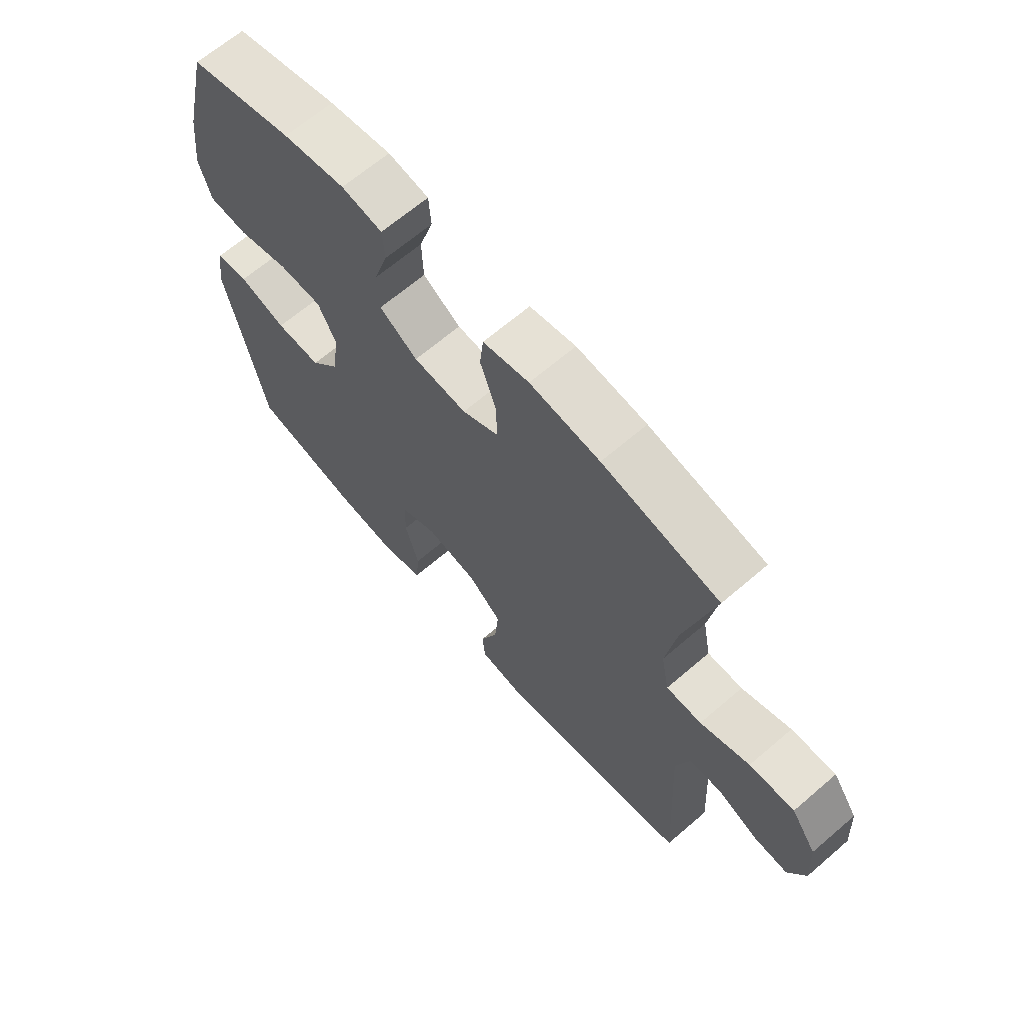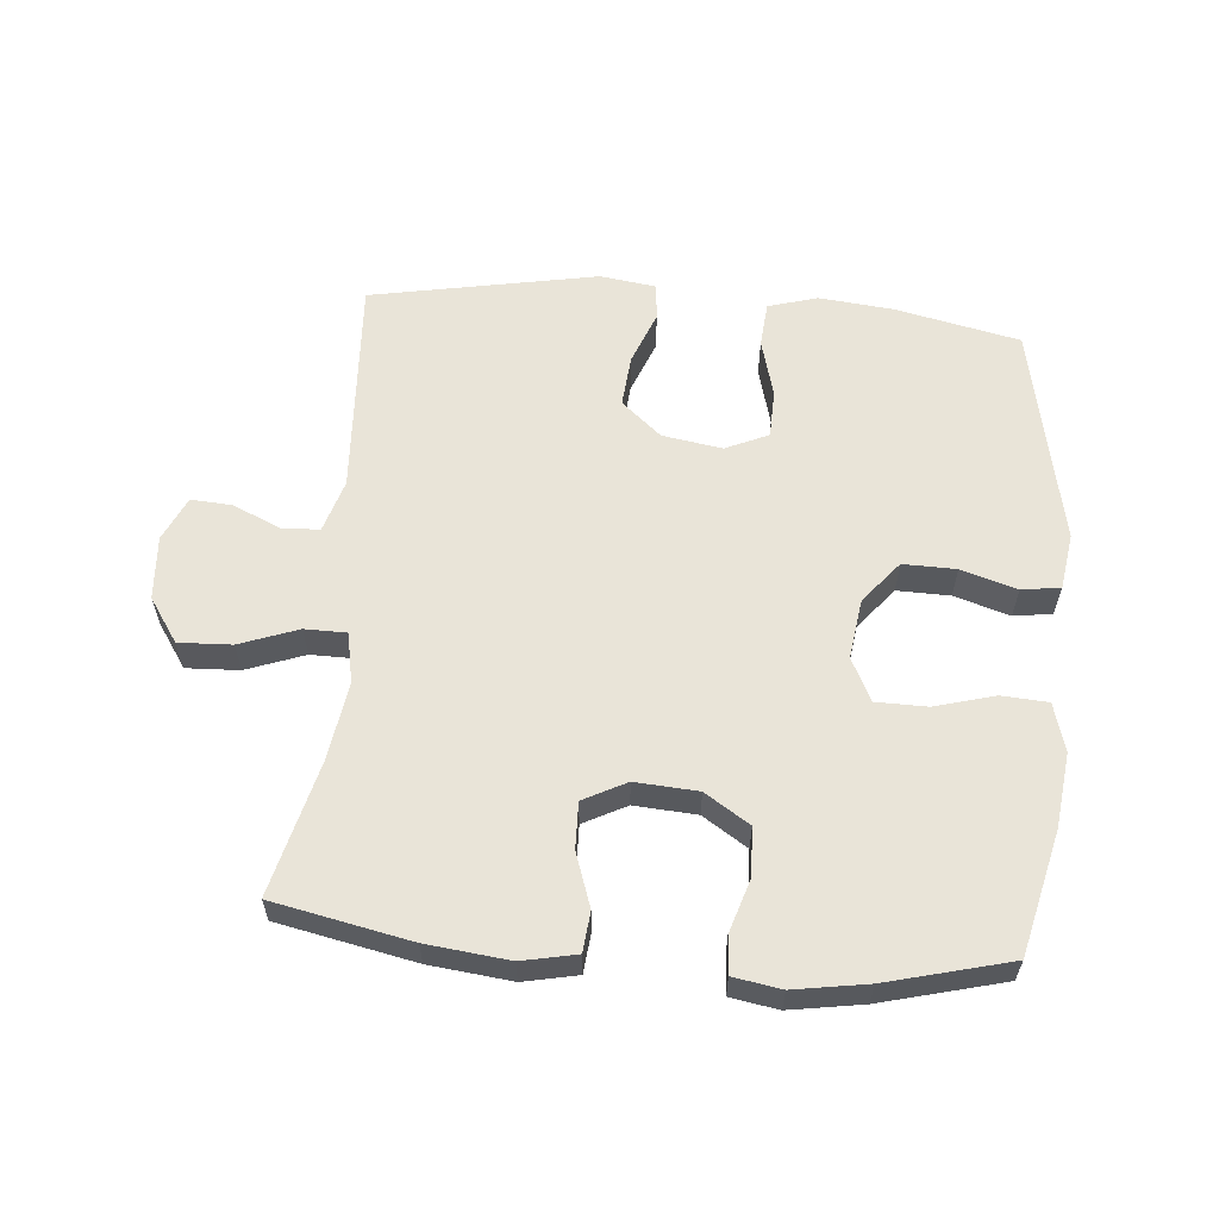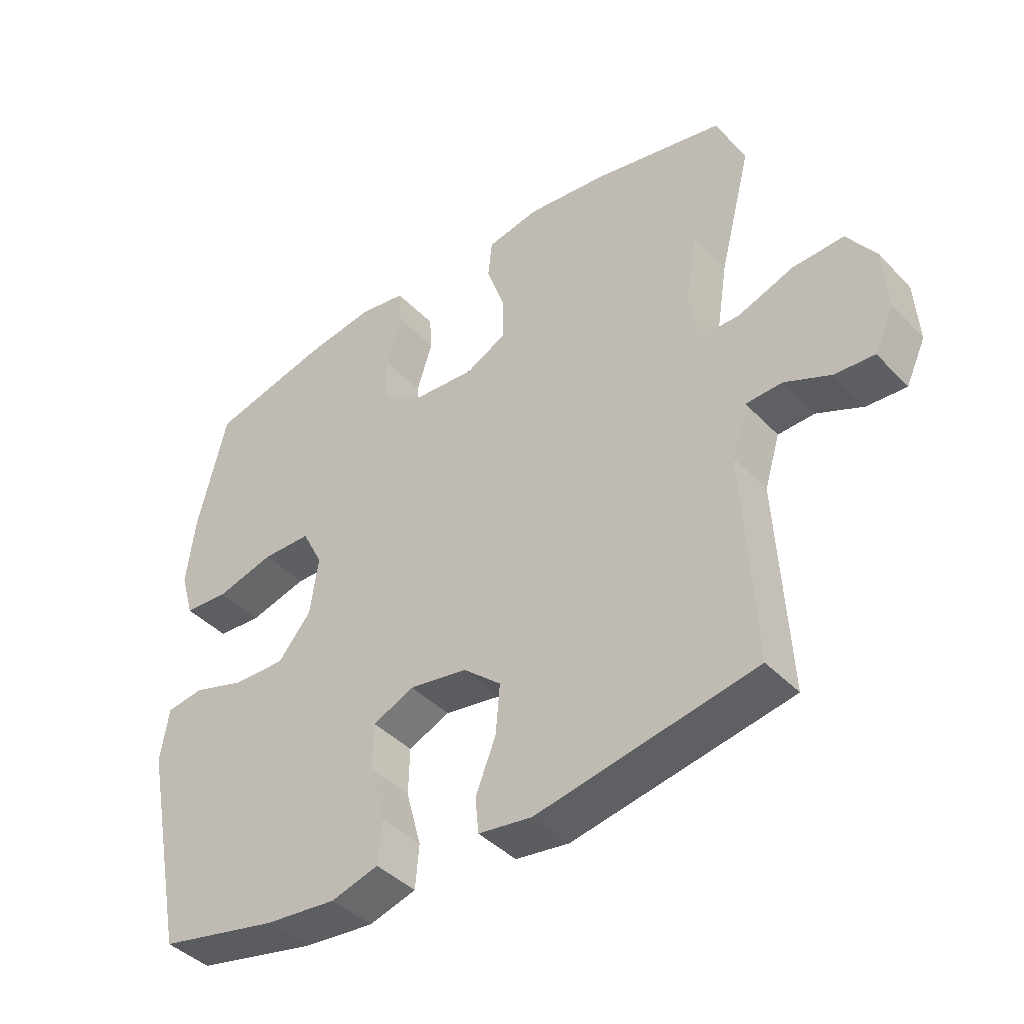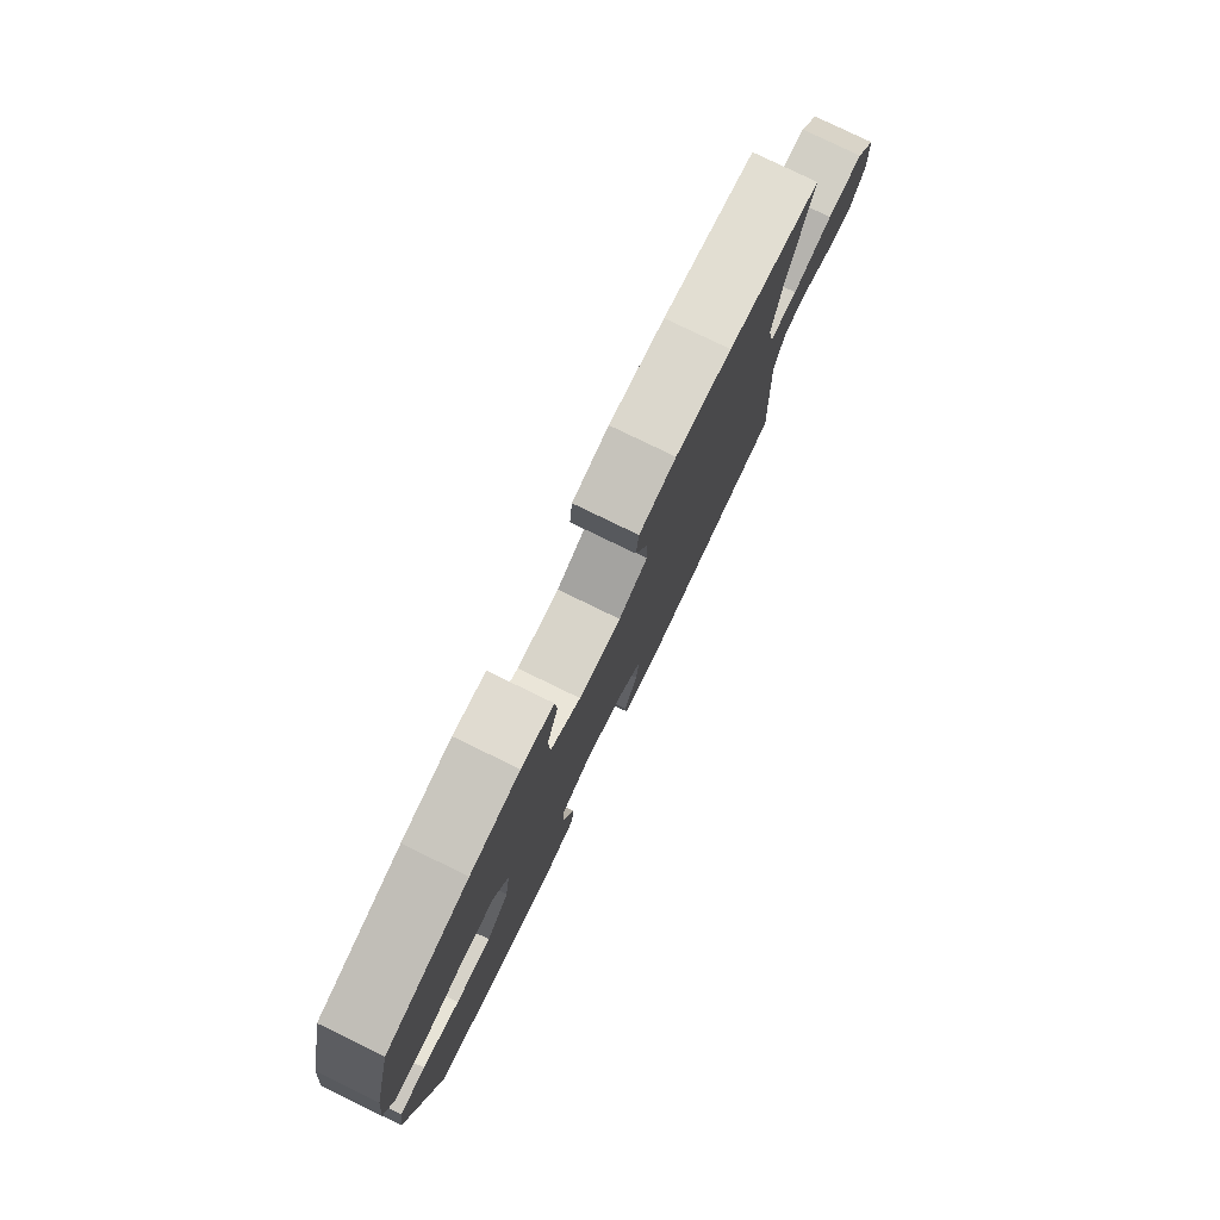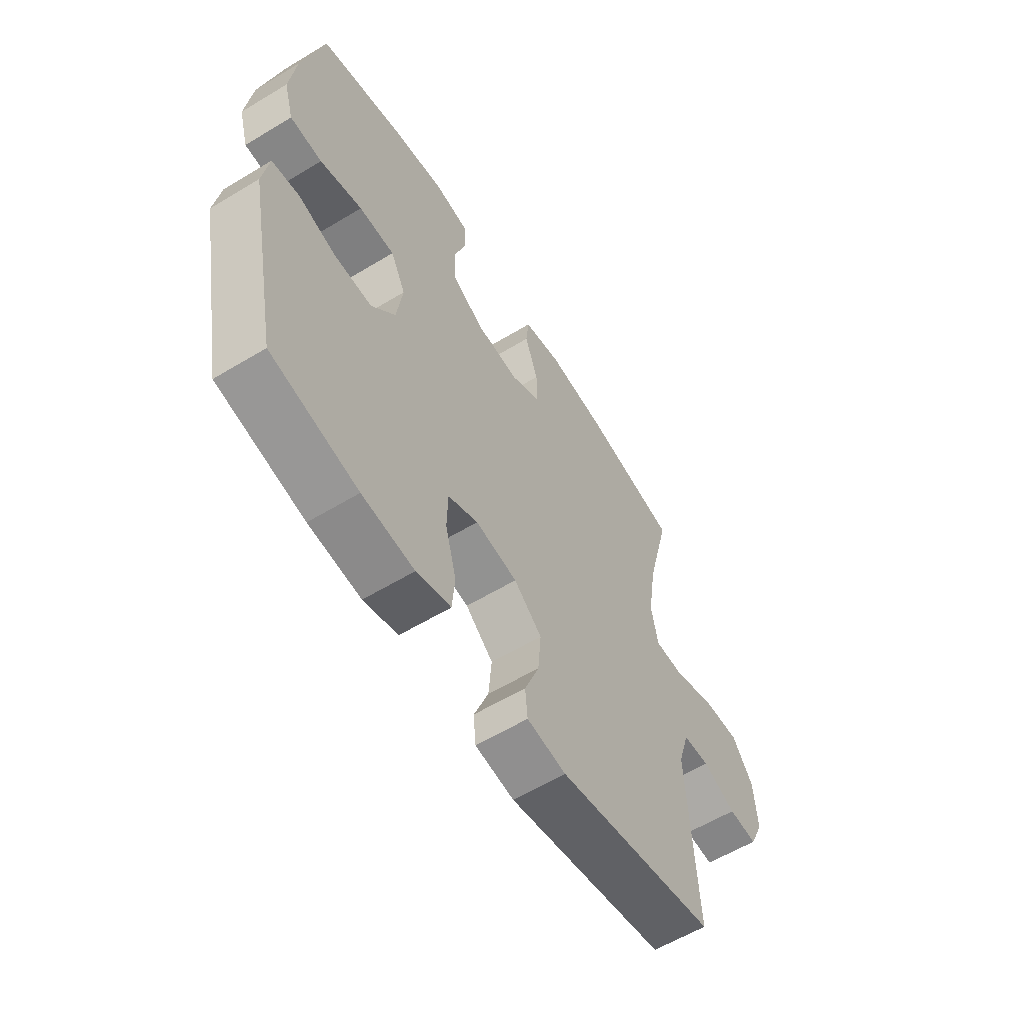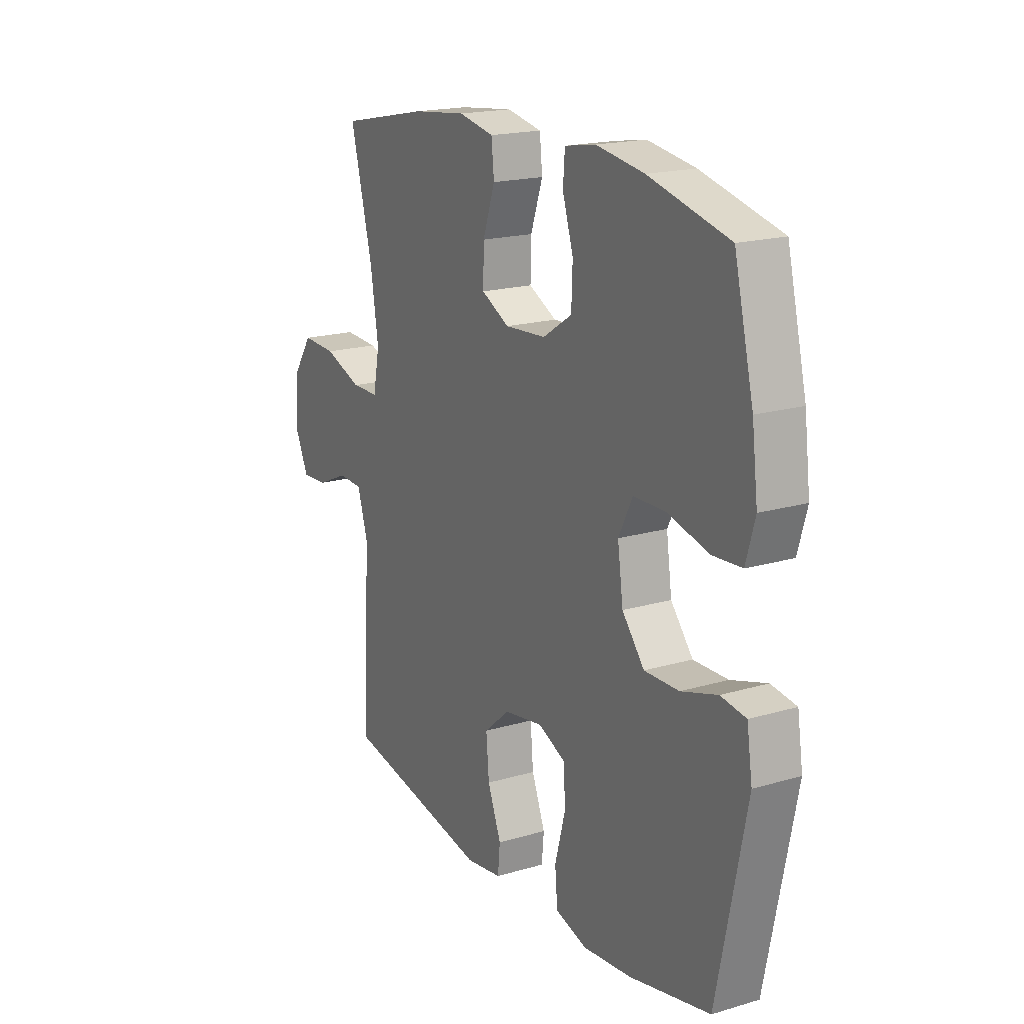
<metadata>
{"format":"obj","ext":"obj","renderer":"f3d","projection":"perspective","resolution":1024,"background":"white","views":[{"elev":65.9,"azim":-130.8,"up":"+Z"},{"elev":60.0,"azim":4.9,"up":"+Y"},{"elev":-41.7,"azim":-140.8,"up":"+Z"},{"elev":79.3,"azim":115.9,"up":"+Z"},{"elev":-59.1,"azim":121.9,"up":"+Z"},{"elev":18.5,"azim":60.5,"up":"+Z"}]}
</metadata>
<code>
o path4812
v -0.1258 0.0375 -0.5653
v -0.03858 0.0375 -0.5528
v -0.03321 0.0375 -0.4952
v -0.0659 0.0375 -0.412
v -0.07291 0.0375 -0.3314
v -0.01078 0.0375 -0.2781
v 0.08284 0.0375 -0.2628
v 0.15 0.0375 -0.2928
v 0.1521 0.0375 -0.3682
v 0.1274 0.0375 -0.4595
v 0.1335 0.0375 -0.5297
v 0.2103 0.0375 -0.5521
v 0.3269 0.0375 -0.5403
v 0.521 0.0375 -0.4982
v 0.5909 0.0375 -0.1531
v 0.5776 0.0375 -0.0665
v 0.5172 0.0375 -0.05757
v 0.4304 0.0375 -0.0844
v 0.3472 0.0375 -0.08595
v 0.2938 0.0375 -0.02087
v 0.2805 0.0375 0.07351
v 0.314 0.0375 0.1402
v 0.3935 0.0375 0.1413
v 0.4883 0.0375 0.1154
v 0.5602 0.0375 0.1202
v 0.5818 0.0375 0.1956
v 0.5676 0.0375 0.3109
v 0.521 0.0375 0.5035
v 0.3293 0.0375 0.5526
v 0.2146 0.0375 0.571
v 0.1398 0.0375 0.5584
v 0.1356 0.0375 0.5006
v 0.1613 0.0375 0.4185
v 0.1586 0.0375 0.3423
v 0.08858 0.0375 0.2973
v -0.009548 0.0375 0.2907
v -0.07695 0.0375 0.3254
v -0.07501 0.0375 0.3981
v -0.04601 0.0375 0.4819
v -0.05241 0.0375 0.5443
v -0.1373 0.0375 0.5616
v -0.2661 0.0375 0.5472
v -0.4809 0.0375 0.5035
v -0.4278 0.0375 0.2958
v -0.4085 0.0375 0.1724
v -0.4237 0.0375 0.09344
v -0.489 0.0375 0.09282
v -0.5803 0.0375 0.1262
v -0.6634 0.0375 0.1299
v -0.7102 0.0375 0.06115
v -0.7166 0.0375 -0.0387
v -0.6849 0.0375 -0.1072
v -0.6209 0.0375 -0.1033
v -0.5464 0.0375 -0.0702
v -0.4872 0.0375 -0.07265
v -0.462 0.0375 -0.1553
v -0.4809 0.0375 -0.4982
v -0.1258 -0.0375 -0.5653
v -0.03858 -0.0375 -0.5528
v -0.03321 -0.0375 -0.4952
v -0.0659 -0.0375 -0.412
v -0.07291 -0.0375 -0.3314
v -0.01078 -0.0375 -0.2781
v 0.08284 -0.0375 -0.2628
v 0.15 -0.0375 -0.2928
v 0.1521 -0.0375 -0.3682
v 0.1274 -0.0375 -0.4595
v 0.1335 -0.0375 -0.5297
v 0.2103 -0.0375 -0.5521
v 0.3269 -0.0375 -0.5403
v 0.521 -0.0375 -0.4982
v 0.5909 -0.0375 -0.1531
v 0.5776 -0.0375 -0.0665
v 0.5172 -0.0375 -0.05757
v 0.4304 -0.0375 -0.0844
v 0.3472 -0.0375 -0.08595
v 0.2938 -0.0375 -0.02087
v 0.2805 -0.0375 0.07351
v 0.314 -0.0375 0.1402
v 0.3935 -0.0375 0.1413
v 0.4883 -0.0375 0.1154
v 0.5602 -0.0375 0.1202
v 0.5818 -0.0375 0.1956
v 0.5676 -0.0375 0.3109
v 0.521 -0.0375 0.5035
v 0.3293 -0.0375 0.5526
v 0.2146 -0.0375 0.571
v 0.1398 -0.0375 0.5584
v 0.1356 -0.0375 0.5006
v 0.1613 -0.0375 0.4185
v 0.1586 -0.0375 0.3423
v 0.08858 -0.0375 0.2973
v -0.009548 -0.0375 0.2907
v -0.07695 -0.0375 0.3254
v -0.07501 -0.0375 0.3981
v -0.04601 -0.0375 0.4819
v -0.05241 -0.0375 0.5443
v -0.1373 -0.0375 0.5616
v -0.2661 -0.0375 0.5472
v -0.4809 -0.0375 0.5035
v -0.4278 -0.0375 0.2958
v -0.4085 -0.0375 0.1724
v -0.4237 -0.0375 0.09344
v -0.489 -0.0375 0.09282
v -0.5803 -0.0375 0.1262
v -0.6634 -0.0375 0.1299
v -0.7102 -0.0375 0.06115
v -0.7166 -0.0375 -0.0387
v -0.6849 -0.0375 -0.1072
v -0.6209 -0.0375 -0.1033
v -0.5464 -0.0375 -0.0702
v -0.4872 -0.0375 -0.07265
v -0.462 -0.0375 -0.1553
v -0.4809 -0.0375 -0.4982
v 0.3293 0.0375 0.5526
v 0.2146 0.0375 0.571
v 0.1398 0.0375 0.5584
v 0.1398 0.0375 0.5584
v -0.05241 0.0375 0.5443
v -0.05241 0.0375 0.5443
v -0.1373 0.0375 0.5616
v -0.2661 0.0375 0.5472
v 0.1356 0.0375 0.5006
v -0.04601 0.0375 0.4819
v 0.521 0.0375 0.5035
v 0.521 0.0375 0.5035
v -0.4809 0.0375 0.5035
v -0.4809 0.0375 0.5035
v 0.1613 0.0375 0.4185
v -0.07501 0.0375 0.3981
v 0.1586 0.0375 0.3423
v 0.5676 0.0375 0.3109
v -0.4278 0.0375 0.2958
v -0.07695 0.0375 0.3254
v -0.07695 0.0375 0.3254
v 0.08858 0.0375 0.2973
v -0.009548 0.0375 0.2907
v 0.5818 0.0375 0.1956
v -0.4085 0.0375 0.1724
v 0.5602 0.0375 0.1202
v 0.5602 0.0375 0.1202
v 0.314 0.0375 0.1402
v 0.314 0.0375 0.1402
v 0.3935 0.0375 0.1413
v -0.4237 0.0375 0.09344
v -0.4237 0.0375 0.09344
v 0.4883 0.0375 0.1154
v 0.2805 0.0375 0.07351
v -0.5803 0.0375 0.1262
v -0.6634 0.0375 0.1299
v -0.7102 0.0375 0.06115
v -0.489 0.0375 0.09282
v 0.2938 0.0375 -0.02087
v -0.7166 0.0375 -0.0387
v 0.3472 0.0375 -0.08595
v -0.6849 0.0375 -0.1072
v -0.6849 0.0375 -0.1072
v 0.5776 0.0375 -0.0665
v 0.5776 0.0375 -0.0665
v 0.5172 0.0375 -0.05757
v 0.4304 0.0375 -0.0844
v 0.5909 0.0375 -0.1531
v -0.5464 0.0375 -0.0702
v -0.4872 0.0375 -0.07265
v -0.4872 0.0375 -0.07265
v -0.6209 0.0375 -0.1033
v -0.462 0.0375 -0.1553
v 0.08284 0.0375 -0.2628
v 0.15 0.0375 -0.2928
v 0.15 0.0375 -0.2928
v -0.01078 0.0375 -0.2781
v -0.07291 0.0375 -0.3314
v 0.1521 0.0375 -0.3682
v -0.0659 0.0375 -0.412
v 0.1274 0.0375 -0.4595
v 0.521 0.0375 -0.4982
v 0.521 0.0375 -0.4982
v -0.03321 0.0375 -0.4952
v 0.1335 0.0375 -0.5297
v 0.1335 0.0375 -0.5297
v -0.4809 0.0375 -0.4982
v -0.4809 0.0375 -0.4982
v -0.03858 0.0375 -0.5528
v -0.03858 0.0375 -0.5528
v 0.3269 0.0375 -0.5403
v 0.2103 0.0375 -0.5521
v -0.1258 0.0375 -0.5653
v 0.3293 -0.0375 0.5526
v 0.2146 -0.0375 0.571
v 0.1398 -0.0375 0.5584
v 0.1398 -0.0375 0.5584
v -0.05241 -0.0375 0.5443
v -0.05241 -0.0375 0.5443
v -0.1373 -0.0375 0.5616
v -0.2661 -0.0375 0.5472
v 0.1356 -0.0375 0.5006
v -0.04601 -0.0375 0.4819
v 0.521 -0.0375 0.5035
v 0.521 -0.0375 0.5035
v -0.4809 -0.0375 0.5035
v -0.4809 -0.0375 0.5035
v 0.1613 -0.0375 0.4185
v -0.07501 -0.0375 0.3981
v 0.1586 -0.0375 0.3423
v 0.5676 -0.0375 0.3109
v -0.4278 -0.0375 0.2958
v -0.07695 -0.0375 0.3254
v -0.07695 -0.0375 0.3254
v 0.08858 -0.0375 0.2973
v -0.009548 -0.0375 0.2907
v 0.5818 -0.0375 0.1956
v -0.4085 -0.0375 0.1724
v 0.5602 -0.0375 0.1202
v 0.5602 -0.0375 0.1202
v 0.314 -0.0375 0.1402
v 0.314 -0.0375 0.1402
v 0.3935 -0.0375 0.1413
v -0.4237 -0.0375 0.09344
v -0.4237 -0.0375 0.09344
v 0.4883 -0.0375 0.1154
v 0.2805 -0.0375 0.07351
v -0.5803 -0.0375 0.1262
v -0.6634 -0.0375 0.1299
v -0.7102 -0.0375 0.06115
v -0.489 -0.0375 0.09282
v 0.2938 -0.0375 -0.02087
v -0.7166 -0.0375 -0.0387
v 0.3472 -0.0375 -0.08595
v -0.6849 -0.0375 -0.1072
v -0.6849 -0.0375 -0.1072
v 0.5776 -0.0375 -0.0665
v 0.5776 -0.0375 -0.0665
v 0.5172 -0.0375 -0.05757
v 0.4304 -0.0375 -0.0844
v 0.5909 -0.0375 -0.1531
v -0.5464 -0.0375 -0.0702
v -0.4872 -0.0375 -0.07265
v -0.4872 -0.0375 -0.07265
v -0.6209 -0.0375 -0.1033
v -0.462 -0.0375 -0.1553
v 0.08284 -0.0375 -0.2628
v 0.15 -0.0375 -0.2928
v 0.15 -0.0375 -0.2928
v -0.01078 -0.0375 -0.2781
v -0.07291 -0.0375 -0.3314
v 0.1521 -0.0375 -0.3682
v -0.0659 -0.0375 -0.412
v 0.1274 -0.0375 -0.4595
v 0.521 -0.0375 -0.4982
v 0.521 -0.0375 -0.4982
v -0.03321 -0.0375 -0.4952
v 0.1335 -0.0375 -0.5297
v 0.1335 -0.0375 -0.5297
v -0.4809 -0.0375 -0.4982
v -0.4809 -0.0375 -0.4982
v -0.03858 -0.0375 -0.5528
v -0.03858 -0.0375 -0.5528
v 0.3269 -0.0375 -0.5403
v 0.2103 -0.0375 -0.5521
v -0.1258 -0.0375 -0.5653
f 189 202 188
f 259 248 252
f 236 227 239
f 195 203 194
f 202 189 196
f 194 197 192
f 215 209 221
f 218 225 237
f 205 204 217
f 258 242 246
f 224 222 223
f 210 207 218
f 234 235 233
f 246 248 259
f 204 205 188
f 218 207 212
f 206 195 200
f 249 242 258
f 258 246 259
f 188 202 204
f 241 210 244
f 236 222 224
f 254 245 240
f 251 260 256
f 239 227 229
f 234 228 249
f 209 215 204
f 231 233 235
f 218 237 240
f 228 226 242
f 226 221 241
f 221 210 241
f 240 244 218
f 207 203 195
f 211 205 217
f 242 226 241
f 212 207 206
f 198 188 205
f 221 209 210
f 196 189 190
f 247 260 251
f 206 207 195
f 217 204 215
f 235 234 249
f 244 240 245
f 213 211 220
f 236 224 227
f 220 211 217
f 228 242 249
f 244 210 218
f 225 222 236
f 237 225 236
f 254 247 245
f 260 247 254
f 194 203 197
f 29 30 87 86
f 30 118 191 87
f 120 41 98 193
f 41 42 99 98
f 31 32 89 88
f 39 40 97 96
f 126 29 86 199
f 42 128 201 99
f 32 33 90 89
f 38 39 96 95
f 33 34 91 90
f 27 28 85 84
f 43 44 101 100
f 135 38 95 208
f 34 35 92 91
f 36 37 94 93
f 26 27 84 83
f 35 36 93 92
f 44 45 102 101
f 141 26 83 214
f 143 23 80 216
f 45 146 219 102
f 24 25 82 81
f 23 24 81 80
f 21 22 79 78
f 48 49 106 105
f 49 50 107 106
f 47 48 105 104
f 46 47 104 103
f 20 21 78 77
f 50 51 108 107
f 19 20 77 76
f 51 157 230 108
f 159 17 74 232
f 17 18 75 74
f 15 16 73 72
f 54 165 238 111
f 53 54 111 110
f 52 53 110 109
f 55 56 113 112
f 18 19 76 75
f 7 170 243 64
f 6 7 64 63
f 5 6 63 62
f 8 9 66 65
f 4 5 62 61
f 9 10 67 66
f 177 15 72 250
f 3 4 61 60
f 10 180 253 67
f 56 182 255 113
f 184 3 60 257
f 13 14 71 70
f 12 13 70 69
f 11 12 69 68
f 1 2 59 58
f 57 1 58 114
f 116 115 129
f 186 179 175
f 163 166 154
f 122 121 130
f 129 123 116
f 121 119 124
f 142 148 136
f 145 164 152
f 132 144 131
f 185 173 169
f 151 150 149
f 137 145 134
f 161 160 162
f 173 186 175
f 131 115 132
f 145 139 134
f 133 127 122
f 176 185 169
f 185 186 173
f 115 131 129
f 168 171 137
f 163 151 149
f 181 167 172
f 178 183 187
f 166 156 154
f 161 176 155
f 136 131 142
f 158 162 160
f 145 167 164
f 155 169 153
f 153 168 148
f 148 168 137
f 167 145 171
f 134 122 130
f 138 144 132
f 169 168 153
f 139 133 134
f 125 132 115
f 148 137 136
f 123 117 116
f 174 178 187
f 133 122 134
f 144 142 131
f 162 176 161
f 171 172 167
f 140 147 138
f 163 154 151
f 147 144 138
f 155 176 169
f 171 145 137
f 152 163 149
f 164 163 152
f 181 172 174
f 187 181 174
f 121 124 130

</code>
